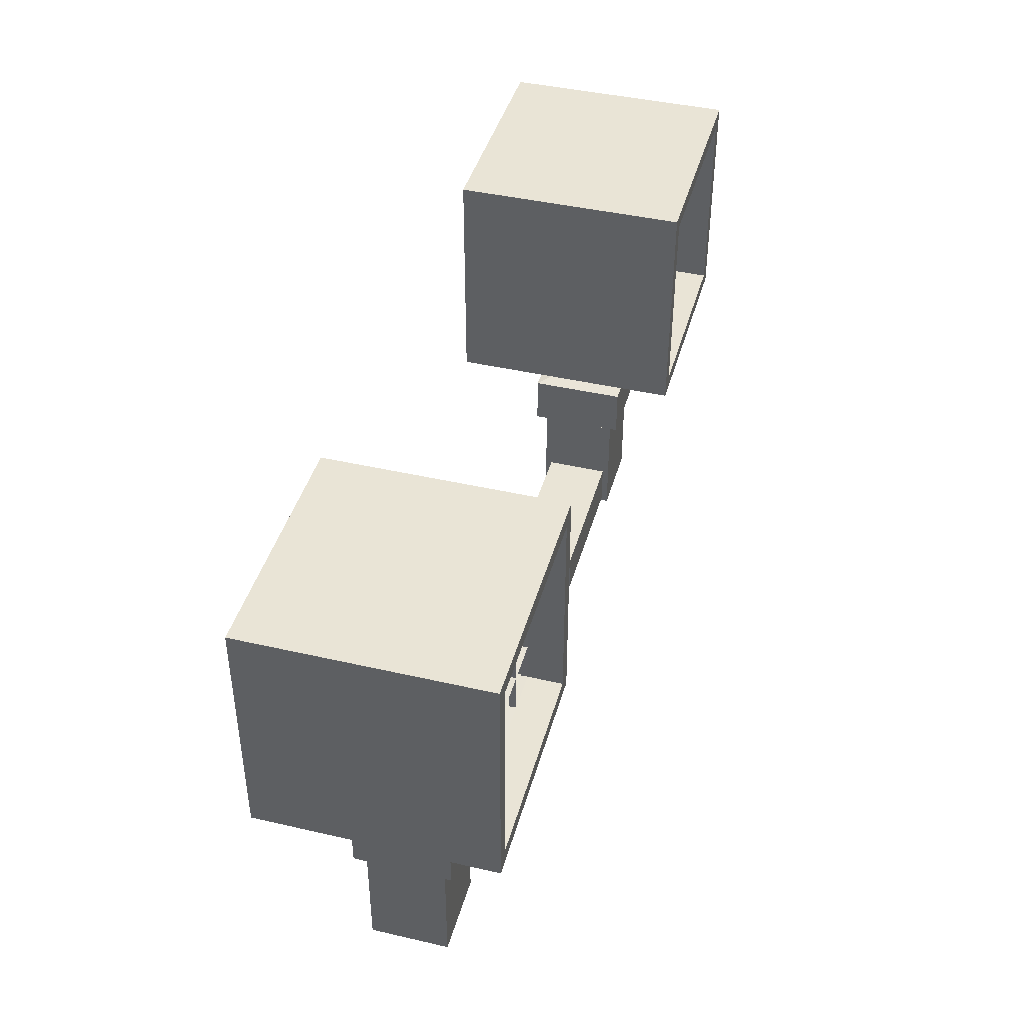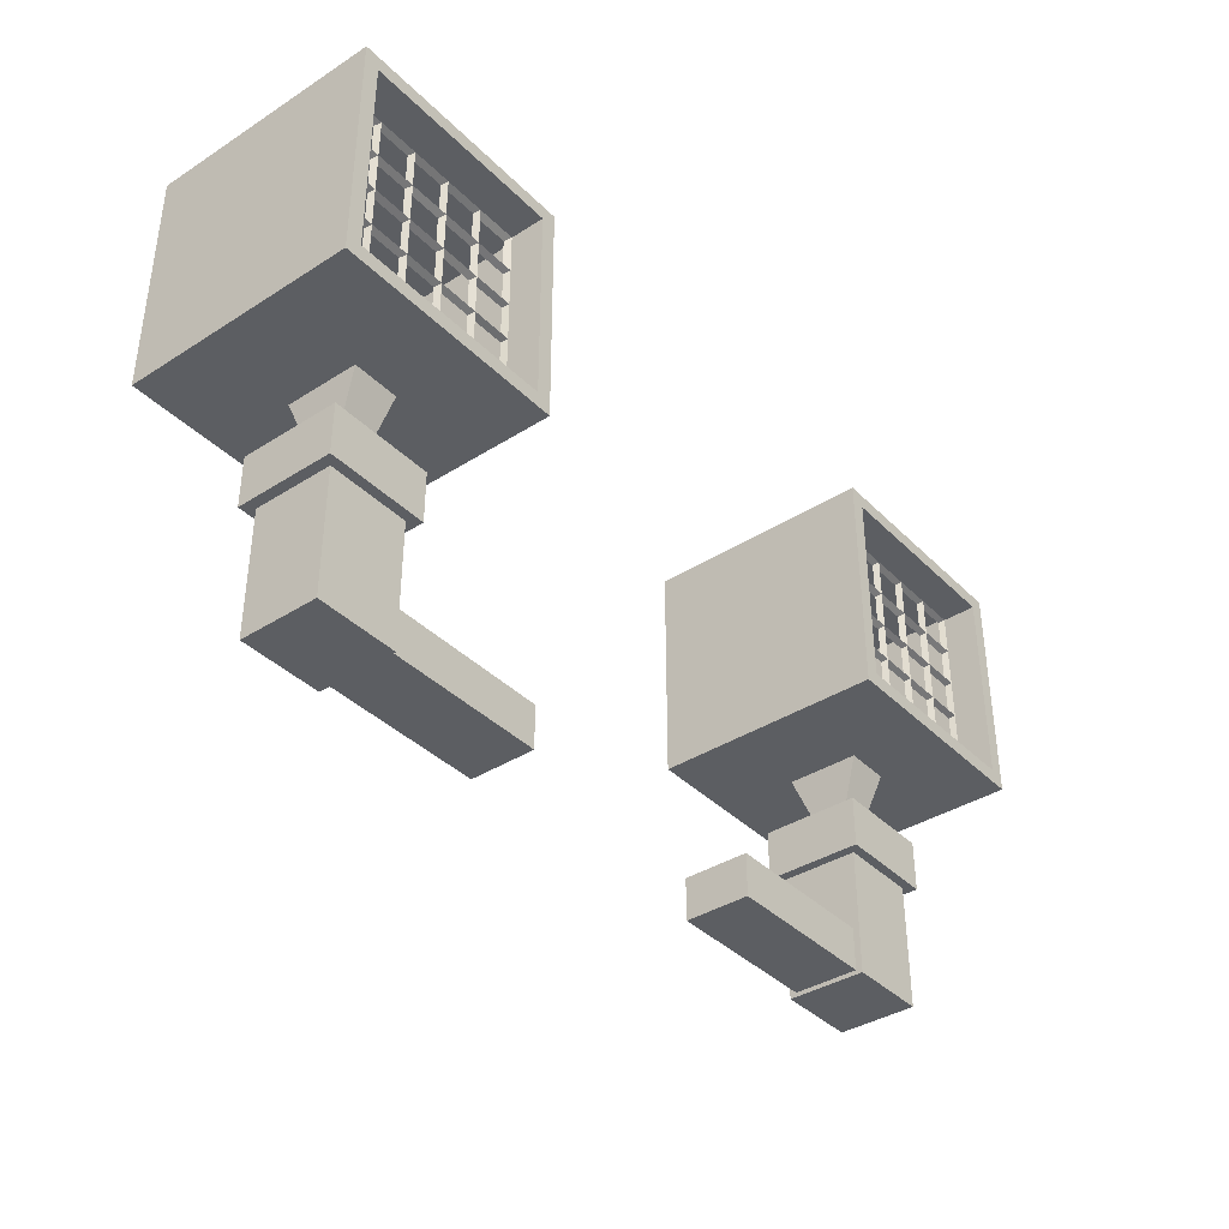
<metadata>
{"format":"obj","ext":"obj","renderer":"f3d","projection":"perspective","resolution":1024,"background":"white","views":[{"elev":42.5,"azim":-74.6,"up":"+Y"},{"elev":-38.1,"azim":-51.1,"up":"+Y"}]}
</metadata>
<code>
o lanza_misil_Cube
v 0.9033 2.208 0.4642
v 0.9033 3.137 0.4642
v 0.9033 2.208 -0.4642
v 0.9033 3.137 -0.4642
v 1.832 2.208 0.4642
v 1.832 3.137 0.4642
v 1.832 2.208 -0.4642
v 1.832 3.137 -0.4642
v 0.963 2.268 0.4642
v 0.963 3.077 0.4642
v 1.772 3.077 0.4642
v 1.772 2.268 0.4642
v 0.963 2.268 0.3262
v 0.963 3.077 0.3262
v 1.772 3.077 0.3262
v 1.772 2.268 0.3262
v 0.9033 2.394 0.4642
v 0.9033 2.579 0.4642
v 0.9033 2.765 0.4642
v 0.9033 2.951 0.4642
v 0.9033 2.951 -0.4642
v 0.9033 2.765 -0.4642
v 0.9033 2.579 -0.4642
v 0.9033 2.394 -0.4642
v 1.832 2.951 -0.4642
v 1.832 2.765 -0.4642
v 1.832 2.579 -0.4642
v 1.832 2.394 -0.4642
v 1.832 2.951 0.4642
v 1.832 2.765 0.4642
v 1.832 2.579 0.4642
v 1.832 2.394 0.4642
v 0.963 2.43 0.4642
v 0.963 2.591 0.4642
v 0.963 2.753 0.4642
v 0.963 2.915 0.4642
v 1.772 2.915 0.4642
v 1.772 2.753 0.4642
v 1.772 2.591 0.4642
v 1.772 2.43 0.4642
v 0.963 2.43 0.3262
v 0.963 2.591 0.3262
v 0.963 2.753 0.3262
v 0.963 2.915 0.3262
v 1.772 2.915 0.3262
v 1.772 2.753 0.3262
v 1.772 2.591 0.3262
v 1.772 2.43 0.3262
v 1.646 2.208 -0.4642
v 1.46 2.208 -0.4642
v 1.275 2.208 -0.4642
v 1.089 2.208 -0.4642
v 1.089 3.137 -0.4642
v 1.275 3.137 -0.4642
v 1.46 3.137 -0.4642
v 1.646 3.137 -0.4642
v 1.089 2.208 0.4642
v 1.275 2.208 0.4642
v 1.46 2.208 0.4642
v 1.646 2.208 0.4642
v 1.646 3.137 0.4642
v 1.46 3.137 0.4642
v 1.275 3.137 0.4642
v 1.089 3.137 0.4642
v 1.125 2.268 0.4642
v 1.287 2.268 0.4642
v 1.448 2.268 0.4642
v 1.61 2.268 0.4642
v 1.61 3.077 0.4642
v 1.448 3.077 0.4642
v 1.287 3.077 0.4642
v 1.125 3.077 0.4642
v 1.125 2.268 0.3262
v 1.287 2.268 0.3262
v 1.448 2.268 0.3262
v 1.61 2.268 0.3262
v 1.61 3.077 0.3262
v 1.448 3.077 0.3262
v 1.287 3.077 0.3262
v 1.125 3.077 0.3262
v 1.61 2.43 0.3262
v 1.448 2.43 0.3262
v 1.287 2.43 0.3262
v 1.125 2.43 0.3262
v 1.61 2.591 0.3262
v 1.448 2.591 0.3262
v 1.287 2.591 0.3262
v 1.125 2.591 0.3262
v 1.61 2.753 0.3262
v 1.448 2.753 0.3262
v 1.287 2.753 0.3262
v 1.125 2.753 0.3262
v 1.61 2.915 0.3262
v 1.448 2.915 0.3262
v 1.287 2.915 0.3262
v 1.125 2.915 0.3262
v 0.9784 2.93 0.3026
v 0.9784 3.061 0.3026
v 1.109 3.061 0.3026
v 1.109 2.93 0.3026
v 1.275 3.065 0.3026
v 1.137 3.065 0.3026
v 1.275 2.927 0.3026
v 1.137 2.927 0.3026
v 1.437 3.065 0.3026
v 1.299 3.065 0.3026
v 1.437 2.927 0.3026
v 1.299 2.927 0.3026
v 1.598 3.065 0.3026
v 1.46 3.065 0.3026
v 1.598 2.927 0.3026
v 1.46 2.927 0.3026
v 1.76 3.065 0.3026
v 1.76 2.927 0.3026
v 1.622 3.065 0.3026
v 1.622 2.927 0.3026
v 0.9749 2.765 0.3026
v 0.9749 2.903 0.3026
v 1.113 2.765 0.3026
v 1.113 2.903 0.3026
v 1.274 2.766 0.3026
v 1.138 2.766 0.3026
v 1.274 2.902 0.3026
v 1.138 2.902 0.3026
v 1.434 2.767 0.3026
v 1.301 2.767 0.3026
v 1.434 2.901 0.3026
v 1.301 2.901 0.3026
v 1.598 2.766 0.3026
v 1.461 2.766 0.3026
v 1.598 2.903 0.3026
v 1.461 2.903 0.3026
v 1.759 2.902 0.3026
v 1.759 2.766 0.3026
v 1.623 2.766 0.3026
v 1.623 2.902 0.3026
v 0.9738 2.602 0.3026
v 0.9738 2.742 0.3026
v 1.114 2.602 0.3026
v 1.114 2.742 0.3026
v 1.273 2.605 0.3026
v 1.138 2.605 0.3026
v 1.273 2.74 0.3026
v 1.138 2.74 0.3026
v 1.437 2.603 0.3026
v 1.298 2.603 0.3026
v 1.437 2.742 0.3026
v 1.298 2.742 0.3026
v 1.599 2.603 0.3026
v 1.46 2.603 0.3026
v 1.599 2.742 0.3026
v 1.46 2.742 0.3026
v 1.761 2.742 0.3026
v 1.761 2.602 0.3026
v 1.621 2.602 0.3026
v 1.621 2.742 0.3026
v 0.9731 2.44 0.3026
v 0.9731 2.581 0.3026
v 1.115 2.44 0.3026
v 1.115 2.581 0.3026
v 1.275 2.442 0.3026
v 1.137 2.442 0.3026
v 1.275 2.579 0.3026
v 1.137 2.579 0.3026
v 1.437 2.441 0.3026
v 1.298 2.441 0.3026
v 1.437 2.58 0.3026
v 1.298 2.58 0.3026
v 1.598 2.442 0.3026
v 1.461 2.442 0.3026
v 1.598 2.579 0.3026
v 1.461 2.579 0.3026
v 1.761 2.581 0.3026
v 1.761 2.44 0.3026
v 1.621 2.44 0.3026
v 1.621 2.581 0.3026
v 0.9741 2.279 0.3026
v 0.9741 2.419 0.3026
v 1.114 2.419 0.3026
v 1.114 2.279 0.3026
v 1.134 2.277 0.3026
v 1.277 2.277 0.3026
v 1.277 2.42 0.3026
v 1.134 2.42 0.3026
v 1.297 2.278 0.3026
v 1.438 2.278 0.3026
v 1.438 2.42 0.3026
v 1.297 2.42 0.3026
v 1.46 2.279 0.3026
v 1.599 2.279 0.3026
v 1.599 2.418 0.3026
v 1.46 2.418 0.3026
v 1.761 2.418 0.3026
v 1.761 2.279 0.3026
v 1.622 2.279 0.3026
v 1.622 2.418 0.3026
v 1.46 2.208 -0.1457
v 1.275 2.208 -0.1457
v 1.275 2.208 0.1457
v 1.46 2.208 0.1457
v 1.424 1.969 -0.05462
v 1.311 1.969 -0.05462
v 1.311 1.969 0.05462
v 1.424 1.969 0.05462
v 1.57 1.938 -0.1941
v 1.165 1.938 -0.1941
v 1.165 1.938 0.1941
v 1.57 1.938 0.1941
v 1.57 1.734 -0.1941
v 1.165 1.734 -0.1941
v 1.165 1.734 0.1941
v 1.57 1.734 0.1941
v 1.53 1.734 -0.1563
v 1.205 1.734 -0.1563
v 1.205 1.734 0.1563
v 1.53 1.734 0.1563
v 1.53 1.235 -0.1563
v 1.205 1.235 -0.1563
v 1.205 1.235 0.1563
v 1.53 1.235 0.1563
v 1.53 1.44 0.1563
v 1.53 1.44 -0.1563
v 1.205 1.44 0.1563
v 1.205 1.44 -0.1563
v 1.205 1.252 -0.1301
v 1.205 1.252 0.1301
v 1.205 1.423 0.1301
v 1.205 1.423 -0.1301
v 0.5559 1.252 -0.1301
v 0.5559 1.252 0.1301
v 0.5559 1.423 0.1301
v 0.5559 1.423 -0.1301
v -0.9033 2.208 0.4642
v -0.9033 3.137 0.4642
v -0.9033 2.208 -0.4642
v -0.9033 3.137 -0.4642
v -1.832 2.208 0.4642
v -1.832 3.137 0.4642
v -1.832 2.208 -0.4642
v -1.832 3.137 -0.4642
v -0.963 2.268 0.4642
v -0.963 3.077 0.4642
v -1.772 3.077 0.4642
v -1.772 2.268 0.4642
v -0.963 2.268 0.3262
v -0.963 3.077 0.3262
v -1.772 3.077 0.3262
v -1.772 2.268 0.3262
v -0.9033 2.394 0.4642
v -0.9033 2.579 0.4642
v -0.9033 2.765 0.4642
v -0.9033 2.951 0.4642
v -0.9033 2.951 -0.4642
v -0.9033 2.765 -0.4642
v -0.9033 2.579 -0.4642
v -0.9033 2.394 -0.4642
v -1.832 2.951 -0.4642
v -1.832 2.765 -0.4642
v -1.832 2.579 -0.4642
v -1.832 2.394 -0.4642
v -1.832 2.951 0.4642
v -1.832 2.765 0.4642
v -1.832 2.579 0.4642
v -1.832 2.394 0.4642
v -0.963 2.43 0.4642
v -0.963 2.591 0.4642
v -0.963 2.753 0.4642
v -0.963 2.915 0.4642
v -1.772 2.915 0.4642
v -1.772 2.753 0.4642
v -1.772 2.591 0.4642
v -1.772 2.43 0.4642
v -0.963 2.43 0.3262
v -0.963 2.591 0.3262
v -0.963 2.753 0.3262
v -0.963 2.915 0.3262
v -1.772 2.915 0.3262
v -1.772 2.753 0.3262
v -1.772 2.591 0.3262
v -1.772 2.43 0.3262
v -1.646 2.208 -0.4642
v -1.46 2.208 -0.4642
v -1.275 2.208 -0.4642
v -1.089 2.208 -0.4642
v -1.089 3.137 -0.4642
v -1.275 3.137 -0.4642
v -1.46 3.137 -0.4642
v -1.646 3.137 -0.4642
v -1.089 2.208 0.4642
v -1.275 2.208 0.4642
v -1.46 2.208 0.4642
v -1.646 2.208 0.4642
v -1.646 3.137 0.4642
v -1.46 3.137 0.4642
v -1.275 3.137 0.4642
v -1.089 3.137 0.4642
v -1.125 2.268 0.4642
v -1.287 2.268 0.4642
v -1.448 2.268 0.4642
v -1.61 2.268 0.4642
v -1.61 3.077 0.4642
v -1.448 3.077 0.4642
v -1.287 3.077 0.4642
v -1.125 3.077 0.4642
v -1.125 2.268 0.3262
v -1.287 2.268 0.3262
v -1.448 2.268 0.3262
v -1.61 2.268 0.3262
v -1.61 3.077 0.3262
v -1.448 3.077 0.3262
v -1.287 3.077 0.3262
v -1.125 3.077 0.3262
v -1.61 2.43 0.3262
v -1.448 2.43 0.3262
v -1.287 2.43 0.3262
v -1.125 2.43 0.3262
v -1.61 2.591 0.3262
v -1.448 2.591 0.3262
v -1.287 2.591 0.3262
v -1.125 2.591 0.3262
v -1.61 2.753 0.3262
v -1.448 2.753 0.3262
v -1.287 2.753 0.3262
v -1.125 2.753 0.3262
v -1.61 2.915 0.3262
v -1.448 2.915 0.3262
v -1.287 2.915 0.3262
v -1.125 2.915 0.3262
v -0.9784 2.93 0.3026
v -0.9784 3.061 0.3026
v -1.109 3.061 0.3026
v -1.109 2.93 0.3026
v -1.275 3.065 0.3026
v -1.137 3.065 0.3026
v -1.275 2.927 0.3026
v -1.137 2.927 0.3026
v -1.437 3.065 0.3026
v -1.299 3.065 0.3026
v -1.437 2.927 0.3026
v -1.299 2.927 0.3026
v -1.598 3.065 0.3026
v -1.46 3.065 0.3026
v -1.598 2.927 0.3026
v -1.46 2.927 0.3026
v -1.76 3.065 0.3026
v -1.76 2.927 0.3026
v -1.622 3.065 0.3026
v -1.622 2.927 0.3026
v -0.9749 2.765 0.3026
v -0.9749 2.903 0.3026
v -1.113 2.765 0.3026
v -1.113 2.903 0.3026
v -1.274 2.766 0.3026
v -1.138 2.766 0.3026
v -1.274 2.902 0.3026
v -1.138 2.902 0.3026
v -1.434 2.767 0.3026
v -1.301 2.767 0.3026
v -1.434 2.901 0.3026
v -1.301 2.901 0.3026
v -1.598 2.766 0.3026
v -1.461 2.766 0.3026
v -1.598 2.903 0.3026
v -1.461 2.903 0.3026
v -1.759 2.902 0.3026
v -1.759 2.766 0.3026
v -1.623 2.766 0.3026
v -1.623 2.902 0.3026
v -0.9738 2.602 0.3026
v -0.9738 2.742 0.3026
v -1.114 2.602 0.3026
v -1.114 2.742 0.3026
v -1.273 2.605 0.3026
v -1.138 2.605 0.3026
v -1.273 2.74 0.3026
v -1.138 2.74 0.3026
v -1.437 2.603 0.3026
v -1.298 2.603 0.3026
v -1.437 2.742 0.3026
v -1.298 2.742 0.3026
v -1.599 2.603 0.3026
v -1.46 2.603 0.3026
v -1.599 2.742 0.3026
v -1.46 2.742 0.3026
v -1.761 2.742 0.3026
v -1.761 2.602 0.3026
v -1.621 2.602 0.3026
v -1.621 2.742 0.3026
v -0.9731 2.44 0.3026
v -0.9731 2.581 0.3026
v -1.115 2.44 0.3026
v -1.115 2.581 0.3026
v -1.275 2.442 0.3026
v -1.137 2.442 0.3026
v -1.275 2.579 0.3026
v -1.137 2.579 0.3026
v -1.437 2.441 0.3026
v -1.298 2.441 0.3026
v -1.437 2.58 0.3026
v -1.298 2.58 0.3026
v -1.598 2.442 0.3026
v -1.461 2.442 0.3026
v -1.598 2.579 0.3026
v -1.461 2.579 0.3026
v -1.761 2.581 0.3026
v -1.761 2.44 0.3026
v -1.621 2.44 0.3026
v -1.621 2.581 0.3026
v -0.9741 2.279 0.3026
v -0.9741 2.419 0.3026
v -1.114 2.419 0.3026
v -1.114 2.279 0.3026
v -1.134 2.277 0.3026
v -1.277 2.277 0.3026
v -1.277 2.42 0.3026
v -1.134 2.42 0.3026
v -1.297 2.278 0.3026
v -1.438 2.278 0.3026
v -1.438 2.42 0.3026
v -1.297 2.42 0.3026
v -1.46 2.279 0.3026
v -1.599 2.279 0.3026
v -1.599 2.418 0.3026
v -1.46 2.418 0.3026
v -1.761 2.418 0.3026
v -1.761 2.279 0.3026
v -1.622 2.279 0.3026
v -1.622 2.418 0.3026
v -1.46 2.208 -0.1457
v -1.275 2.208 -0.1457
v -1.275 2.208 0.1457
v -1.46 2.208 0.1457
v -1.424 1.969 -0.05462
v -1.311 1.969 -0.05462
v -1.311 1.969 0.05462
v -1.424 1.969 0.05462
v -1.57 1.938 -0.1941
v -1.165 1.938 -0.1941
v -1.165 1.938 0.1941
v -1.57 1.938 0.1941
v -1.57 1.734 -0.1941
v -1.165 1.734 -0.1941
v -1.165 1.734 0.1941
v -1.57 1.734 0.1941
v -1.53 1.734 -0.1563
v -1.205 1.734 -0.1563
v -1.205 1.734 0.1563
v -1.53 1.734 0.1563
v -1.53 1.235 -0.1563
v -1.205 1.235 -0.1563
v -1.205 1.235 0.1563
v -1.53 1.235 0.1563
v -1.53 1.44 0.1563
v -1.53 1.44 -0.1563
v -1.205 1.44 0.1563
v -1.205 1.44 -0.1563
v -1.205 1.252 -0.1301
v -1.205 1.252 0.1301
v -1.205 1.423 0.1301
v -1.205 1.423 -0.1301
v -0.5559 1.252 -0.1301
v -0.5559 1.252 0.1301
v -0.5559 1.423 0.1301
v -0.5559 1.423 -0.1301
f 20 2 4 21
f 25 8 6 29
f 64 2 10 72
f 49 7 5 60
f 53 4 2 64
f 72 10 14 80
f 29 6 11 37
f 17 1 9 33
f 60 5 12 68
f 14 44 97 98
f 37 11 15 45
f 68 12 16 76
f 33 9 13 41
f 10 36 44 14
f 36 35 43 44
f 35 34 42 43
f 34 33 41 42
f 12 40 48 16
f 40 39 47 48
f 39 38 46 47
f 38 37 45 46
f 84 41 178 179
f 41 84 159 157
f 92 43 138 140
f 43 92 119 117
f 2 20 36 10
f 20 19 35 36
f 19 18 34 35
f 18 17 33 34
f 5 32 40 12
f 32 31 39 40
f 31 30 38 39
f 30 29 37 38
f 7 28 32 5
f 28 27 31 32
f 27 26 30 31
f 26 25 29 30
f 1 17 24 3
f 17 18 23 24
f 18 19 22 23
f 19 20 21 22
f 45 93 136 133
f 89 93 131 129
f 94 95 128 127
f 91 95 123 121
f 46 89 156 153
f 85 89 151 149
f 90 91 148 147
f 87 91 143 141
f 47 85 176 173
f 86 82 170 172
f 86 87 168 167
f 88 84 162 164
f 76 16 194 195
f 75 76 190 189
f 75 82 187 186
f 84 73 181 184
f 9 65 73 13
f 65 66 74 73
f 66 67 75 74
f 67 68 76 75
f 93 45 114 116
f 78 94 112 110
f 95 94 107 108
f 79 80 102 101
f 1 57 65 9
f 57 58 66 65
f 58 59 67 66
f 59 60 68 67
f 11 69 77 15
f 69 70 78 77
f 70 71 79 78
f 71 72 80 79
f 8 56 61 6
f 56 55 62 61
f 55 54 63 62
f 54 53 64 63
f 3 52 57 1
f 52 51 58 57
f 58 51 198 199
f 50 49 60 59
f 6 61 69 11
f 61 62 70 69
f 62 63 71 70
f 63 64 72 71
f 53 54 55 56 8 25 26 27 28 7 49 50 51 52 3 24 23 22 21 4
f 44 96 100 97
f 80 14 98 99
f 96 80 99 100
f 96 95 103 104
f 95 79 101 103
f 80 96 104 102
f 94 78 105 107
f 79 95 108 106
f 78 79 106 105
f 77 78 110 109
f 94 93 111 112
f 93 77 109 111
f 77 93 116 115
f 45 15 113 114
f 15 77 115 113
f 44 43 117 118
f 96 44 118 120
f 92 96 120 119
f 95 96 124 123
f 92 91 121 122
f 96 92 122 124
f 91 90 125 126
f 95 91 126 128
f 90 94 127 125
f 93 94 132 131
f 90 89 129 130
f 94 90 130 132
f 46 45 133 134
f 89 46 134 135
f 93 89 135 136
f 42 88 139 137
f 88 92 140 139
f 43 42 137 138
f 91 92 144 143
f 92 88 142 144
f 88 87 141 142
f 91 87 146 148
f 87 86 145 146
f 86 90 147 145
f 89 90 152 151
f 90 86 150 152
f 86 85 149 150
f 89 85 155 156
f 85 47 154 155
f 47 46 153 154
f 42 41 157 158
f 84 88 160 159
f 88 42 158 160
f 87 88 164 163
f 84 83 161 162
f 83 87 163 161
f 83 82 165 166
f 82 86 167 165
f 87 83 166 168
f 85 86 172 171
f 82 81 169 170
f 81 85 171 169
f 81 48 174 175
f 48 47 173 174
f 85 81 175 176
f 73 84 179 180
f 41 13 177 178
f 13 73 180 177
f 73 74 182 181
f 74 83 183 182
f 83 84 184 183
f 82 83 188 187
f 83 74 185 188
f 74 75 186 185
f 82 75 189 192
f 76 81 191 190
f 81 82 192 191
f 48 81 196 193
f 16 48 193 194
f 81 76 195 196
f 198 197 201 202
f 59 58 199 200
f 50 59 200 197
f 51 50 197 198
f 201 204 208 205
f 197 200 204 201
f 200 199 203 204
f 199 198 202 203
f 207 206 210 211
f 204 203 207 208
f 203 202 206 207
f 202 201 205 206
f 210 209 213 214
f 206 205 209 210
f 205 208 212 209
f 208 207 211 212
f 222 221 220 217
f 209 212 216 213
f 212 211 215 216
f 211 210 214 215
f 218 217 220 219
f 221 223 219 220
f 224 218 225 228
f 224 222 217 218
f 214 213 222 224
f 215 214 224 223
f 216 215 223 221
f 213 216 221 222
f 228 225 229 232
f 219 223 227 226
f 218 219 226 225
f 223 224 228 227
f 231 232 229 230
f 225 226 230 229
f 227 228 232 231
f 226 227 231 230
f 252 253 236 234
f 257 261 238 240
f 296 304 242 234
f 281 292 237 239
f 285 296 234 236
f 304 312 246 242
f 261 269 243 238
f 249 265 241 233
f 292 300 244 237
f 246 330 329 276
f 269 277 247 243
f 300 308 248 244
f 265 273 245 241
f 242 246 276 268
f 268 276 275 267
f 267 275 274 266
f 266 274 273 265
f 244 248 280 272
f 272 280 279 271
f 271 279 278 270
f 270 278 277 269
f 316 411 410 273
f 273 389 391 316
f 324 372 370 275
f 275 349 351 324
f 234 242 268 252
f 252 268 267 251
f 251 267 266 250
f 250 266 265 249
f 237 244 272 264
f 264 272 271 263
f 263 271 270 262
f 262 270 269 261
f 239 237 264 260
f 260 264 263 259
f 259 263 262 258
f 258 262 261 257
f 233 235 256 249
f 249 256 255 250
f 250 255 254 251
f 251 254 253 252
f 277 365 368 325
f 321 361 363 325
f 326 359 360 327
f 323 353 355 327
f 278 385 388 321
f 317 381 383 321
f 322 379 380 323
f 319 373 375 323
f 279 405 408 317
f 318 404 402 314
f 318 399 400 319
f 320 396 394 316
f 308 427 426 248
f 307 421 422 308
f 307 418 419 314
f 316 416 413 305
f 241 245 305 297
f 297 305 306 298
f 298 306 307 299
f 299 307 308 300
f 325 348 346 277
f 310 342 344 326
f 327 340 339 326
f 311 333 334 312
f 233 241 297 289
f 289 297 298 290
f 290 298 299 291
f 291 299 300 292
f 243 247 309 301
f 301 309 310 302
f 302 310 311 303
f 303 311 312 304
f 240 238 293 288
f 288 293 294 287
f 287 294 295 286
f 286 295 296 285
f 235 233 289 284
f 284 289 290 283
f 290 431 430 283
f 282 291 292 281
f 238 243 301 293
f 293 301 302 294
f 294 302 303 295
f 295 303 304 296
f 285 236 253 254 255 256 235 284 283 282 281 239 260 259 258 257 240 288 287 286
f 276 329 332 328
f 312 331 330 246
f 328 332 331 312
f 328 336 335 327
f 327 335 333 311
f 312 334 336 328
f 326 339 337 310
f 311 338 340 327
f 310 337 338 311
f 309 341 342 310
f 326 344 343 325
f 325 343 341 309
f 309 347 348 325
f 277 346 345 247
f 247 345 347 309
f 276 350 349 275
f 328 352 350 276
f 324 351 352 328
f 327 355 356 328
f 324 354 353 323
f 328 356 354 324
f 323 358 357 322
f 327 360 358 323
f 322 357 359 326
f 325 363 364 326
f 322 362 361 321
f 326 364 362 322
f 278 366 365 277
f 321 367 366 278
f 325 368 367 321
f 274 369 371 320
f 320 371 372 324
f 275 370 369 274
f 323 375 376 324
f 324 376 374 320
f 320 374 373 319
f 323 380 378 319
f 319 378 377 318
f 318 377 379 322
f 321 383 384 322
f 322 384 382 318
f 318 382 381 317
f 321 388 387 317
f 317 387 386 279
f 279 386 385 278
f 274 390 389 273
f 316 391 392 320
f 320 392 390 274
f 319 395 396 320
f 316 394 393 315
f 315 393 395 319
f 315 398 397 314
f 314 397 399 318
f 319 400 398 315
f 317 403 404 318
f 314 402 401 313
f 313 401 403 317
f 313 407 406 280
f 280 406 405 279
f 317 408 407 313
f 305 412 411 316
f 273 410 409 245
f 245 409 412 305
f 305 413 414 306
f 306 414 415 315
f 315 415 416 316
f 314 419 420 315
f 315 420 417 306
f 306 417 418 307
f 314 424 421 307
f 308 422 423 313
f 313 423 424 314
f 280 425 428 313
f 248 426 425 280
f 313 428 427 308
f 430 434 433 429
f 291 432 431 290
f 282 429 432 291
f 283 430 429 282
f 433 437 440 436
f 429 433 436 432
f 432 436 435 431
f 431 435 434 430
f 439 443 442 438
f 436 440 439 435
f 435 439 438 434
f 434 438 437 433
f 442 446 445 441
f 438 442 441 437
f 437 441 444 440
f 440 444 443 439
f 454 449 452 453
f 441 445 448 444
f 444 448 447 443
f 443 447 446 442
f 450 451 452 449
f 453 452 451 455
f 456 460 457 450
f 456 450 449 454
f 446 456 454 445
f 447 455 456 446
f 448 453 455 447
f 445 454 453 448
f 460 464 461 457
f 451 458 459 455
f 450 457 458 451
f 455 459 460 456
f 463 462 461 464
f 457 461 462 458
f 459 463 464 460
f 458 462 463 459

</code>
